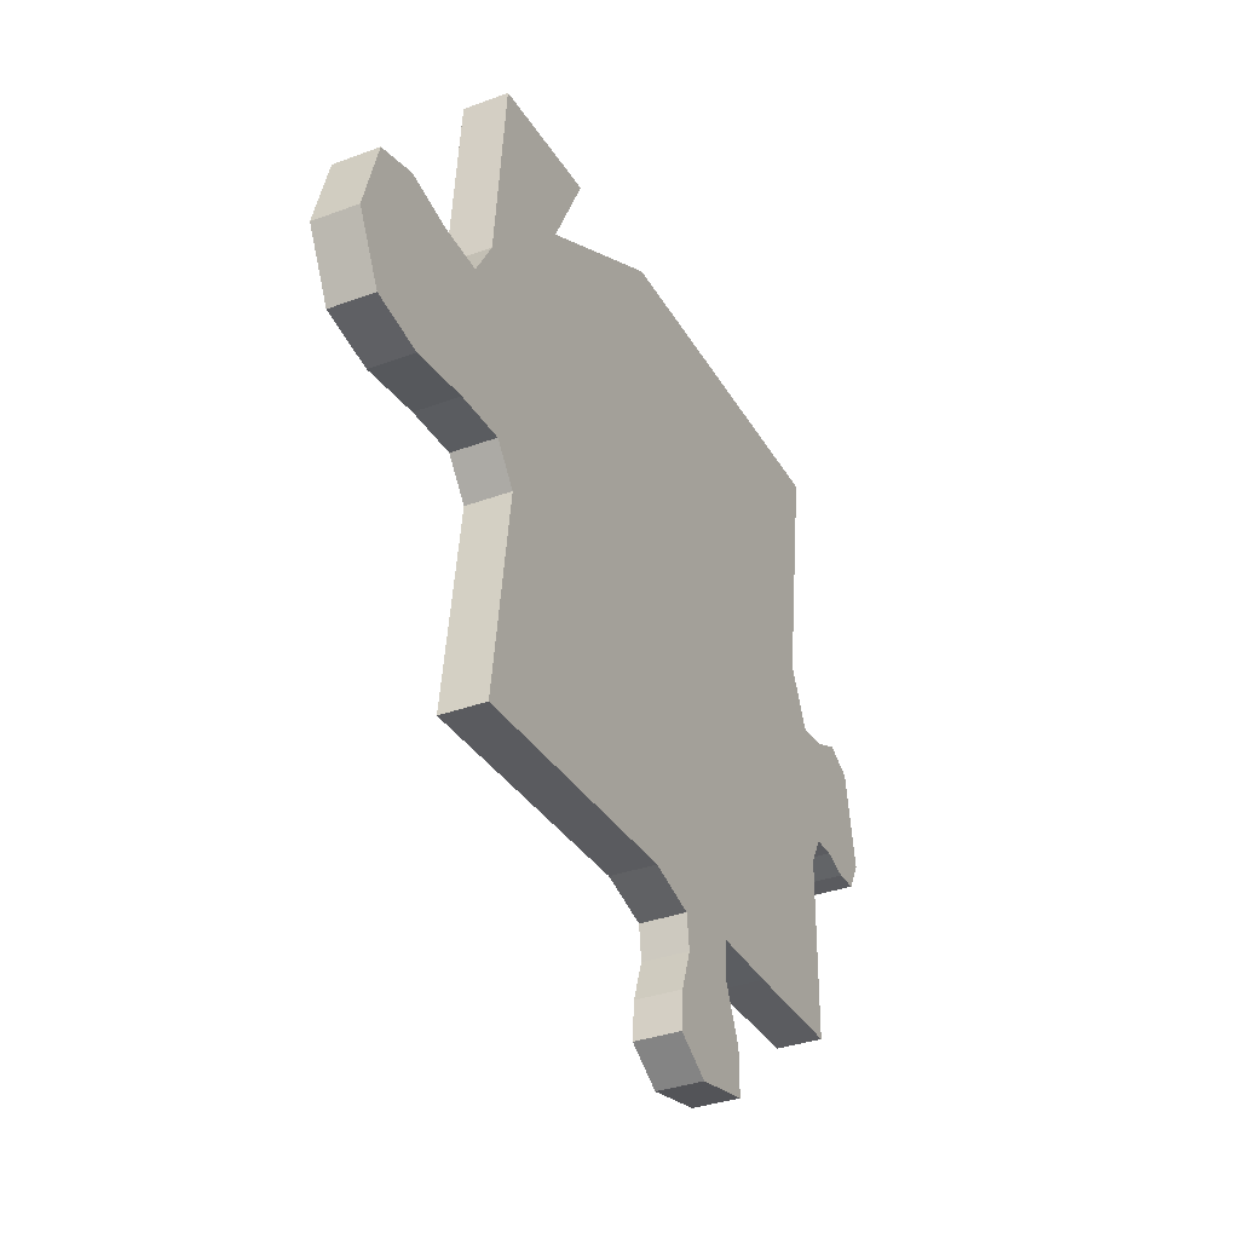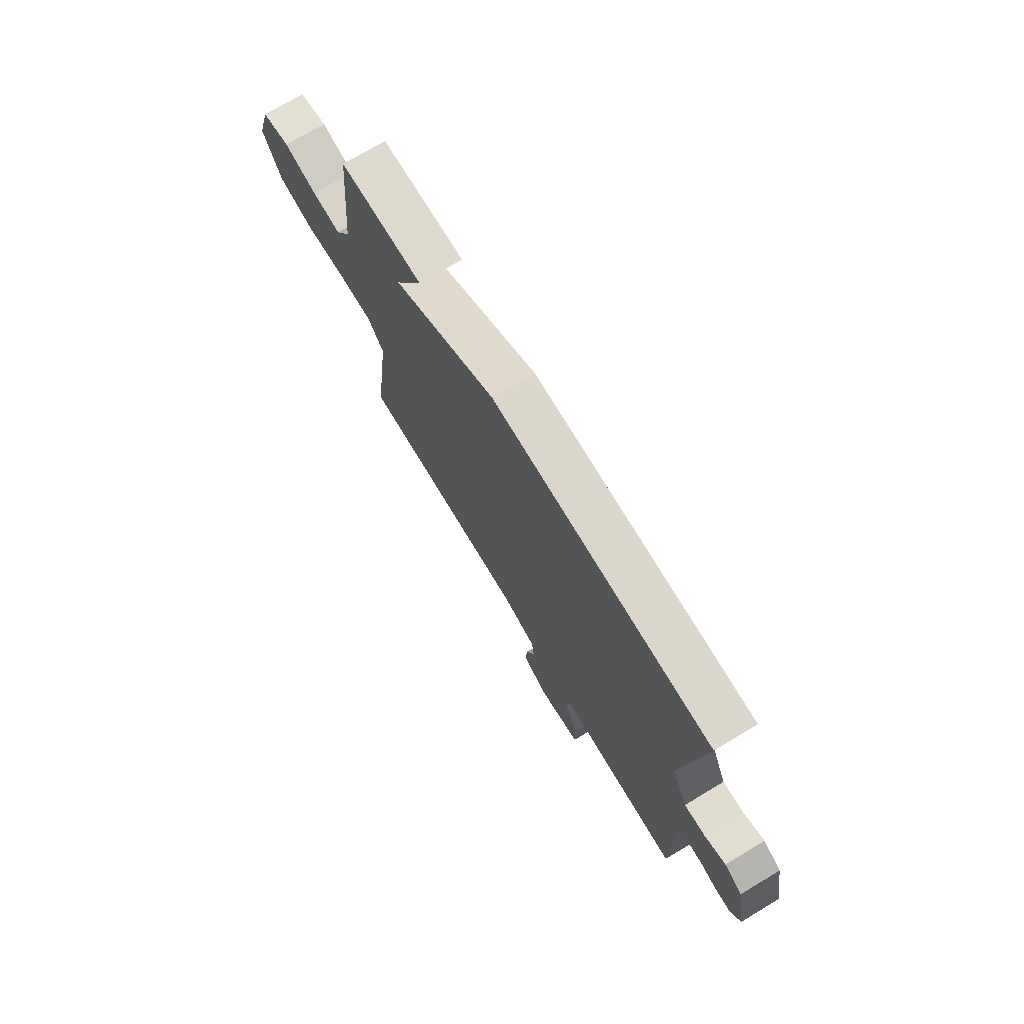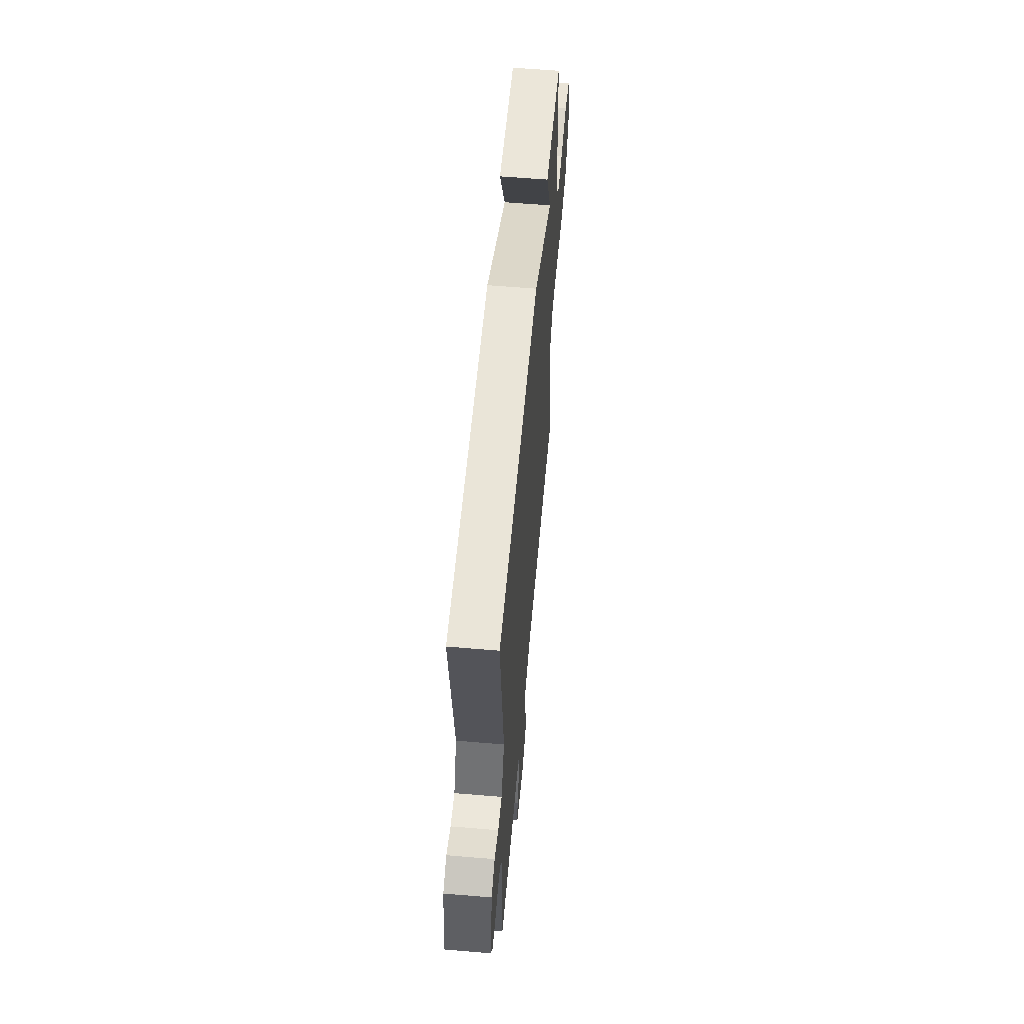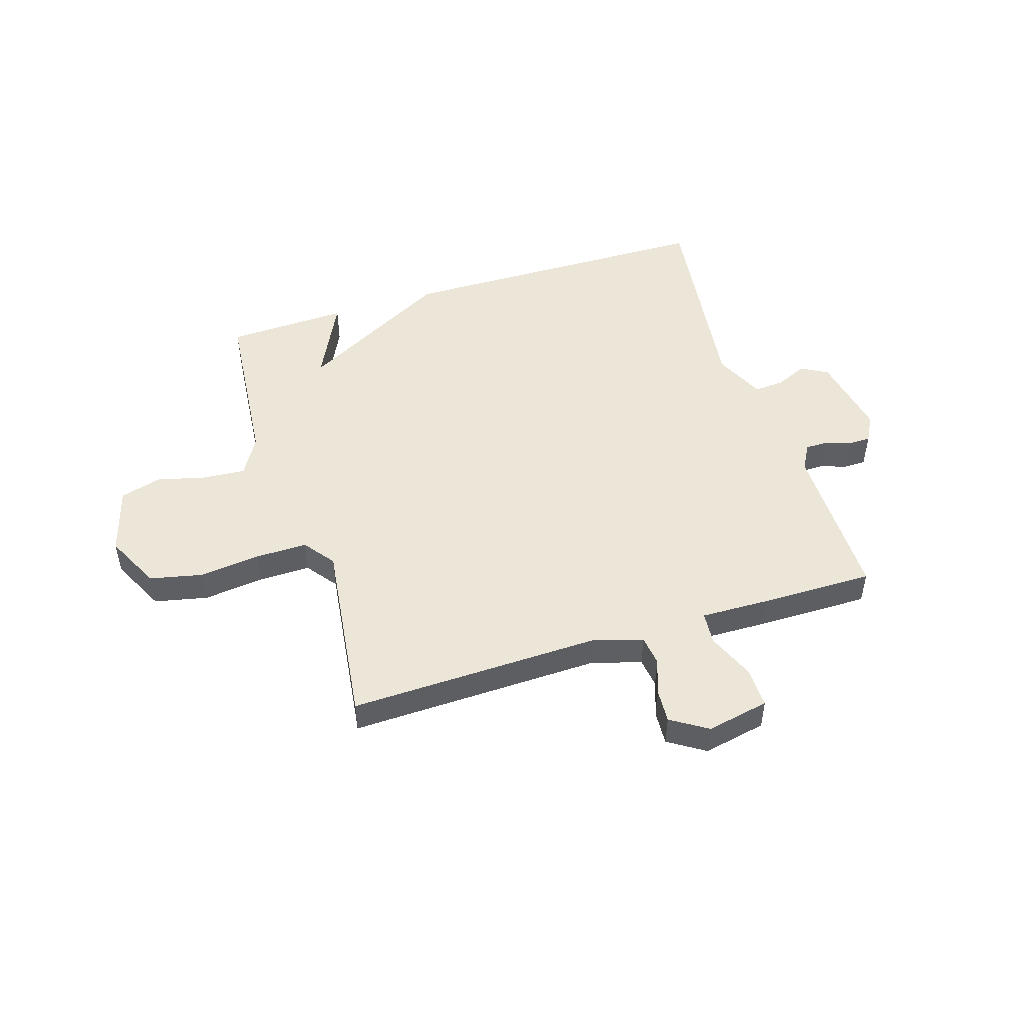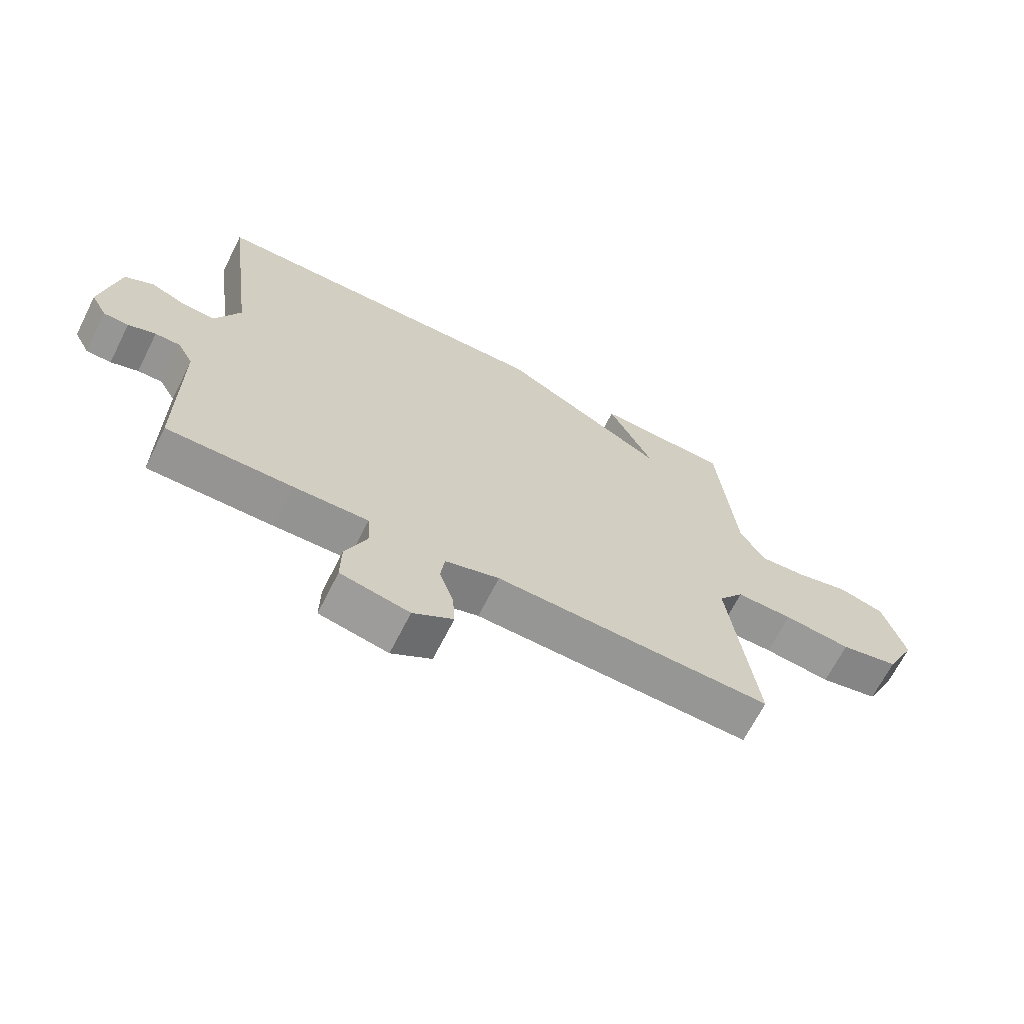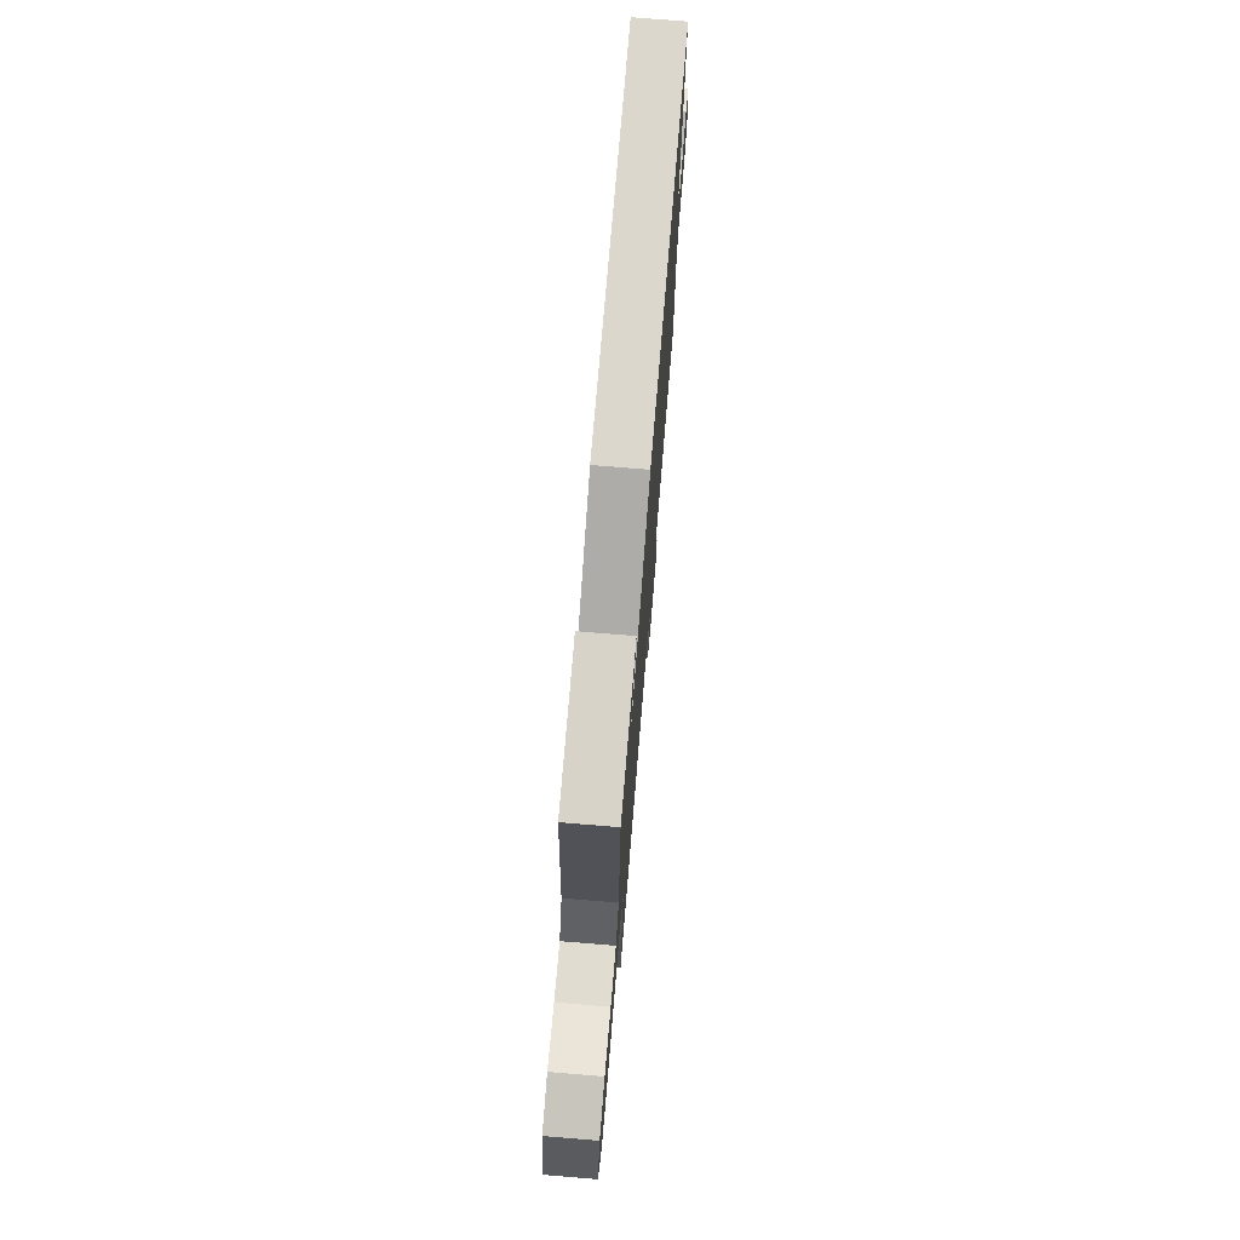
<metadata>
{"format":"obj","ext":"obj","renderer":"f3d","projection":"perspective","resolution":1024,"background":"white","views":[{"elev":-34.6,"azim":116.4,"up":"+Z"},{"elev":73.2,"azim":-120.9,"up":"+Z"},{"elev":58.7,"azim":-85.0,"up":"+Z"},{"elev":49.0,"azim":162.5,"up":"+Y"},{"elev":-67.2,"azim":-26.8,"up":"+Z"},{"elev":73.9,"azim":94.7,"up":"+Z"}]}
</metadata>
<code>
v 0.5 0.07 0.5
v 0.529 0.07 0.191
v 0.57 0.07 0.12
v 0.647 0.07 0.126
v 0.735 0.07 0.148
v 0.81 0.07 0.127
v 0.846 0.07 0.003
v 0.797 0.07 -0.097
v 0.701 0.07 -0.118
v 0.591 0.07 -0.105
v 0.498 0.07 -0.104
v 0.456 0.07 -0.16
v 0.5 0.07 -0.5
v 0.044 0.07 -0.488
v -0.045 0.07 -0.515
v -0.052 0.07 -0.569
v -0.029 0.07 -0.635
v -0.025 0.07 -0.696
v -0.091 0.07 -0.738
v -0.204 0.07 -0.715
v -0.203 0.07 -0.642
v -0.167 0.07 -0.556
v -0.172 0.07 -0.496
v -0.295 0.07 -0.499
v -0.5 0.07 -0.5
v -0.5 0.07 -0.205
v -0.526 0.07 -0.158
v -0.567 0.07 -0.158
v -0.612 0.07 -0.174
v -0.653 0.07 -0.173
v -0.679 0.07 -0.125
v -0.651 0.07 0.026
v -0.603 0.07 0.053
v -0.547 0.07 0.028
v -0.492 0.07 0.024
v -0.45 0.07 0.115
v -0.5 0.07 0.5
v 0.08 0.07 0.508
v 0.354 0.07 0.357
v 0.28 0.07 0.508
v 0.5 0 0.5
v 0.529 0 0.191
v 0.57 0 0.12
v 0.647 0 0.126
v 0.735 0 0.148
v 0.81 0 0.127
v 0.846 0 0.003
v 0.797 0 -0.097
v 0.701 0 -0.118
v 0.591 0 -0.105
v 0.498 0 -0.104
v 0.456 0 -0.16
v 0.5 0 -0.5
v 0.044 0 -0.488
v -0.045 0 -0.515
v -0.052 0 -0.569
v -0.029 0 -0.635
v -0.025 0 -0.696
v -0.091 0 -0.738
v -0.204 0 -0.715
v -0.203 0 -0.642
v -0.167 0 -0.556
v -0.172 0 -0.496
v -0.295 0 -0.499
v -0.5 0 -0.5
v -0.5 0 -0.205
v -0.526 0 -0.158
v -0.567 0 -0.158
v -0.612 0 -0.174
v -0.653 0 -0.173
v -0.679 0 -0.125
v -0.651 0 0.026
v -0.603 0 0.053
v -0.547 0 0.028
v -0.492 0 0.024
v -0.45 0 0.115
v -0.5 0 0.5
v 0.08 0 0.508
v 0.354 0 0.357
v 0.28 0 0.508
f 39 40 1 2
f 39 2 3
f 38 39 3
f 37 38 3
f 36 37 3
f 35 36 3
f 32 33 34
f 31 32 34
f 30 31 34
f 29 30 34
f 28 29 34
f 27 28 34 35
f 35 3 4
f 27 35 4
f 26 27 4
f 4 5 6
f 26 4 6
f 25 26 6
f 24 25 6
f 23 24 6
f 20 21 22
f 19 20 22
f 18 19 22
f 17 18 22
f 16 17 22
f 15 16 22 23
f 14 15 23
f 12 13 14
f 11 12 14 23
f 8 9 10
f 7 8 10
f 6 7 10
f 6 10 11
f 6 11 23
f 42 41 80 79
f 43 42 79
f 43 79 78
f 43 78 77
f 43 77 76
f 43 76 75
f 74 73 72
f 74 72 71
f 74 71 70
f 74 70 69
f 74 69 68
f 75 74 68 67
f 44 43 75
f 44 75 67
f 44 67 66
f 46 45 44
f 46 44 66
f 46 66 65
f 46 65 64
f 46 64 63
f 62 61 60
f 62 60 59
f 62 59 58
f 62 58 57
f 62 57 56
f 63 62 56 55
f 63 55 54
f 54 53 52
f 63 54 52 51
f 50 49 48
f 50 48 47
f 50 47 46
f 51 50 46
f 63 51 46
f 1 41 42 2
f 2 42 43 3
f 3 43 44 4
f 4 44 45 5
f 5 45 46 6
f 6 46 47 7
f 7 47 48 8
f 8 48 49 9
f 9 49 50 10
f 10 50 51 11
f 11 51 52 12
f 12 52 53 13
f 13 53 54 14
f 14 54 55 15
f 15 55 56 16
f 16 56 57 17
f 17 57 58 18
f 18 58 59 19
f 19 59 60 20
f 20 60 61 21
f 21 61 62 22
f 22 62 63 23
f 23 63 64 24
f 24 64 65 25
f 25 65 66 26
f 26 66 67 27
f 27 67 68 28
f 28 68 69 29
f 29 69 70 30
f 30 70 71 31
f 31 71 72 32
f 32 72 73 33
f 33 73 74 34
f 34 74 75 35
f 35 75 76 36
f 36 76 77 37
f 37 77 78 38
f 38 78 79 39
f 39 79 80 40
f 40 80 41 1

</code>
